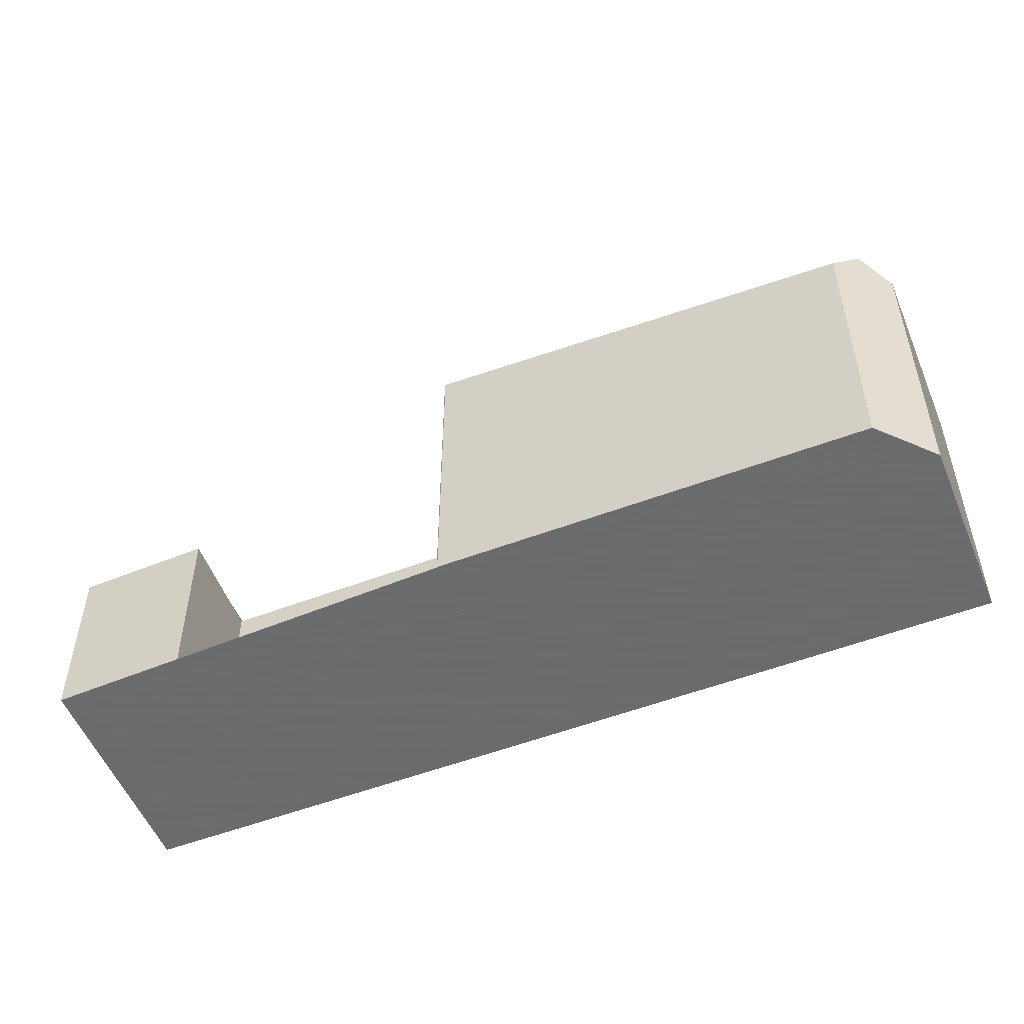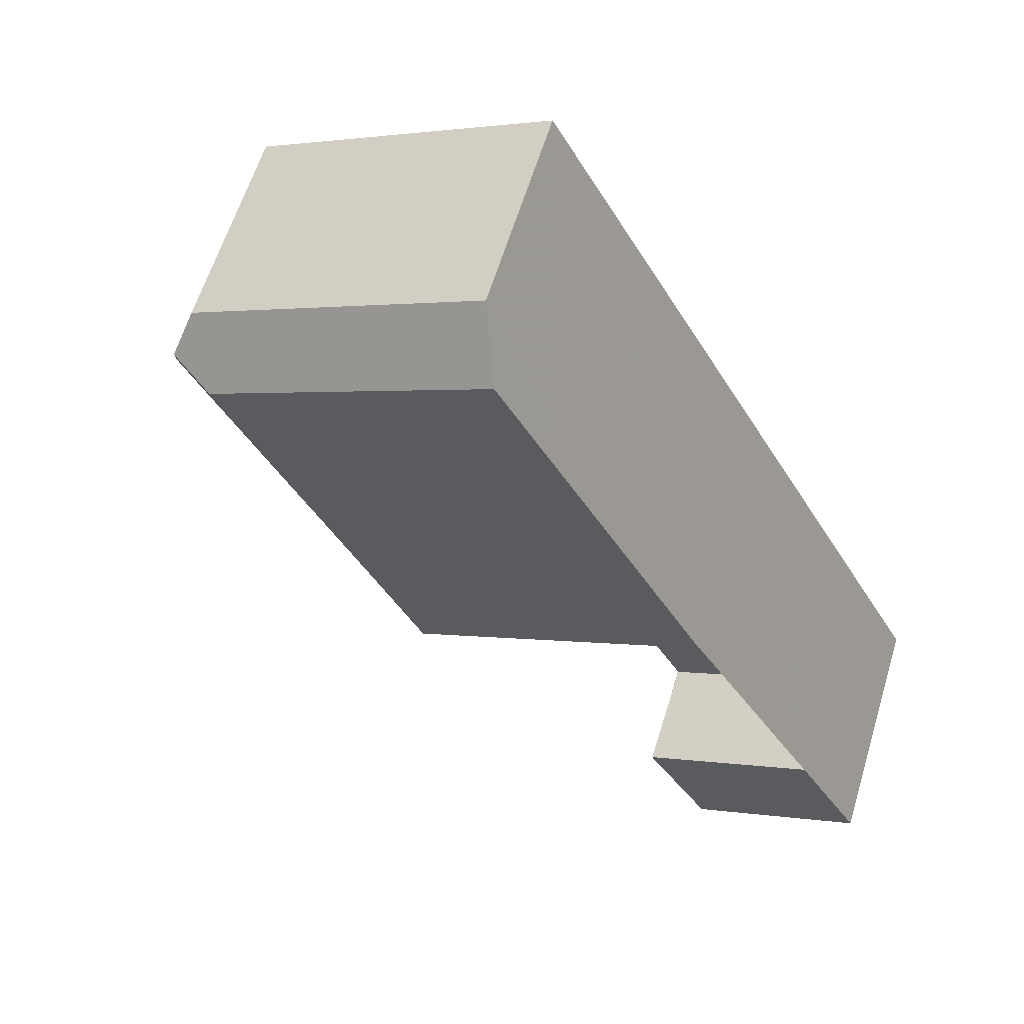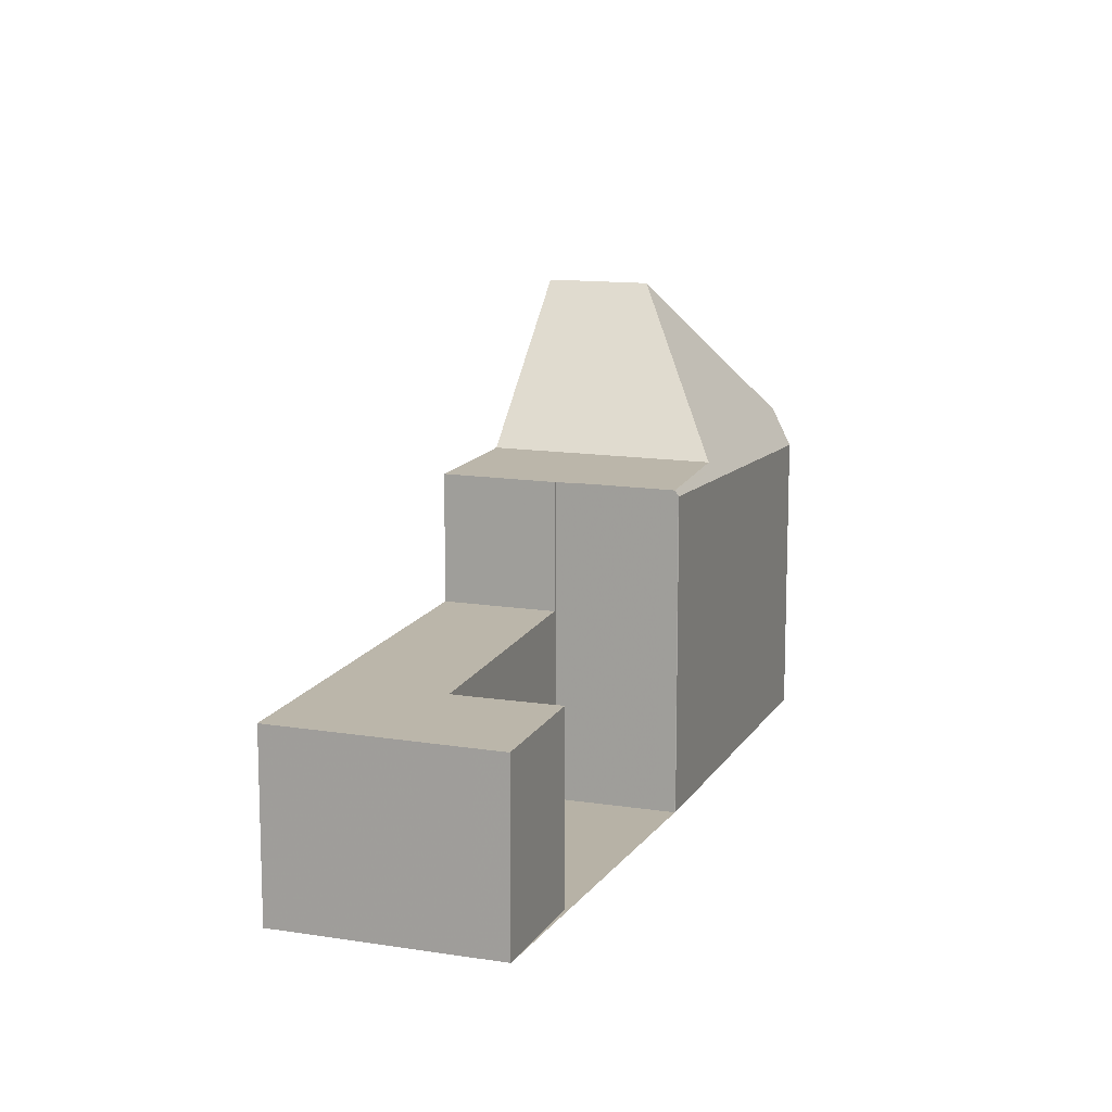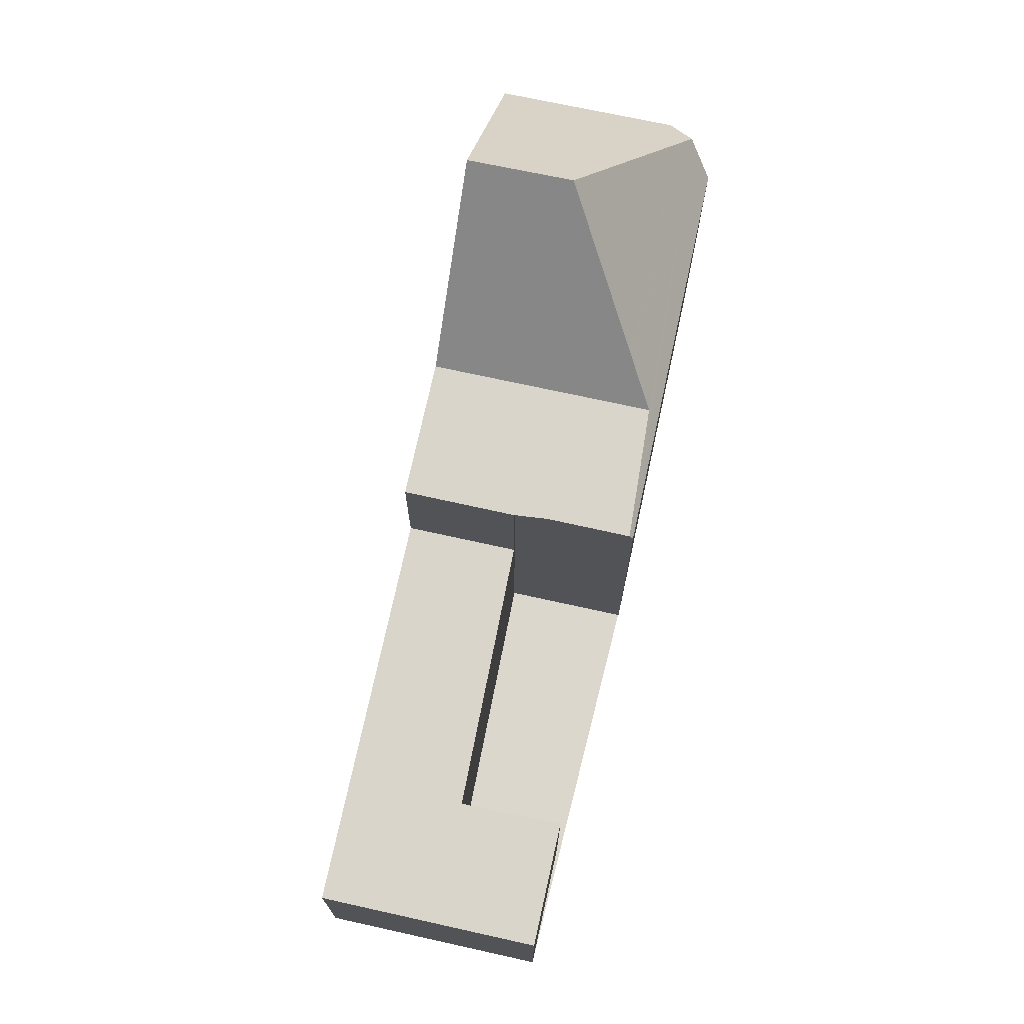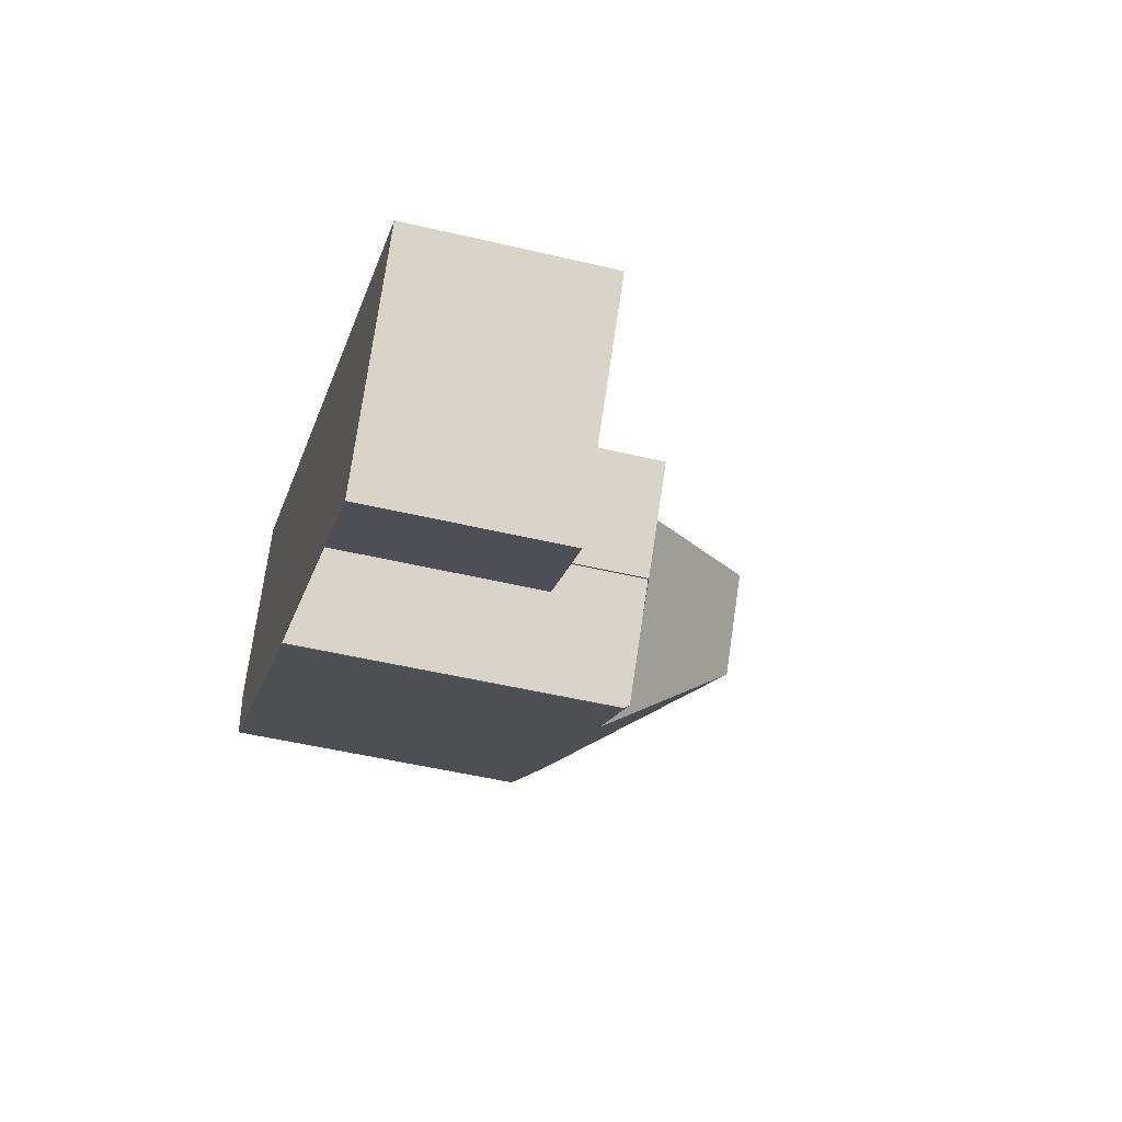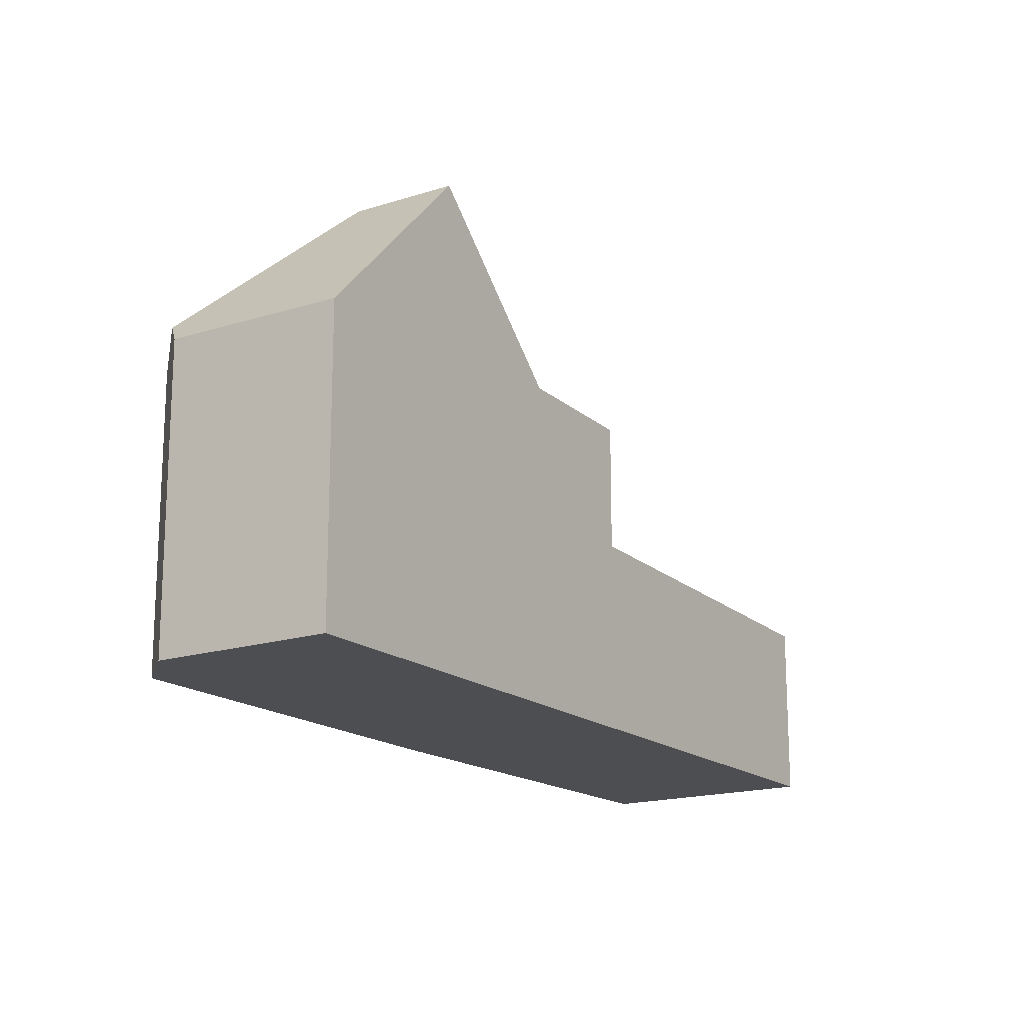
<metadata>
{"format":"obj","ext":"obj","renderer":"f3d","projection":"perspective","resolution":1024,"background":"white","views":[{"elev":-53.5,"azim":55.4,"up":"+Z"},{"elev":1.6,"azim":122.3,"up":"+Y"},{"elev":12.4,"azim":-36.7,"up":"+Z"},{"elev":72.8,"azim":-44.3,"up":"+Z"},{"elev":-49.2,"azim":-104.8,"up":"+Y"},{"elev":-17.2,"azim":156.3,"up":"+Z"}]}
</metadata>
<code>
v -605.8 -1703 3.106
v -604.8 -1704 3.097
v -606.6 -1705 3.03
v -608.7 -1702 3.052
v -601.8 -1700 5.417
v -596.2 -1694 5.128
v -594.4 -1696 5.154
v -600.6 -1702 5.306
v -600.6 -1702 5.319
v -594.6 -1698 4.988
v -608.2 -1703 3.047
v -602.4 -1699 3.258
v -602.9 -1698 3.263
v -601.8 -1700 3.252
v -602.9 -1698 3.263
v -601.8 -1700 3.252
v -600.7 -1702 5.401
v -602.4 -1699 5.424
v -601.8 -1700 5.416
v -602.9 -1698 5.431
v -599.9 -1701 5.427
v -600.7 -1702 5.402
v -596.6 -1694 5.619
v -600.7 -1702 5.401
v -601.8 -1700 5.416
v -602.9 -1698 5.431
v -600.9 -1697 5.49
v -594.5 -1697 5.592
v -594.5 -1697 5.583
v -596 -1695 5.612
v -595.6 -1695 5.136
v -596.2 -1694 5.181
v -595.7 -1695 5.191
v -594.4 -1697 5.215
v -596 -1694 5.185
v -595.9 -1694 5.131
v -596.3 -1694 5.616
v -594.5 -1697 5.583
v -594.5 -1697 5.592
v -598.6 -1695 8.164
v -598.8 -1700 5.46
v -600.4 -1698 5.482
v -600.9 -1697 5.49
v -598.6 -1695 8.164
v -597.6 -1697 8.161
v -598.9 -1701 5.215
v -598.8 -1700 5.46
v -597.6 -1697 8.161
v -598.8 -1700 5.46
v -597.6 -1697 8.161
v -601.8 -1700 4.384
v -602.9 -1698 4.448
v -598.1 -1696 8.162
v -602.4 -1699 5.424
v -602.4 -1699 4.417
v -602.4 -1699 3.258
v -598.1 -1696 8.162
v -600.4 -1698 5.482
v -599.9 -1701 5.427
v -598.8 -1700 5.362
v -594.6 -1698 5.094
v -608.1 -1703 3.047
v -608.6 -1702 3.052
v -606.6 -1705 3.031
v -598.7 -1700 5.667
v -595.1 -1698 5.574
v -594.5 -1697 5.559
v -598.7 -1700 5.667
v -598.9 -1700 5.461
v -598.9 -1700 5.461
v -600.8 -1701 5.403
v -604.6 -1699 3.201
v -604.1 -1700 3.195
v -603.5 -1701 3.189
v -605.1 -1700 3.183
v -604.6 -1701 3.178
v -604 -1701 3.172
v -602.6 -1699 3.26
v -602.6 -1699 5.427
v -608.3 -1703 3.048
v -608.3 -1703 3.048
v -604.3 -1700 3.197
v -602.6 -1699 3.26
v -604.7 -1700 3.18
v -598.4 -1696 8.163
v -602.6 -1699 5.427
v -602.6 -1699 4.429
v -598.4 -1696 8.163
v -600.6 -1697 5.486
v -600.6 -1697 5.486
v -607.3 -1704 3.038
v -607.3 -1704 3.038
v -598 -1698 7.212
v -596.3 -1697 7.105
v -596.3 -1697 7.105
v -598 -1698 7.212
v -595.1 -1696 5.6
v -599.5 -1699 5.47
v -605.5 -1703 3.103
v -599.5 -1699 5.47
v -601.5 -1700 5.413
v -594.8 -1696 5.208
v -594.7 -1696 5.149
v -605.5 -1701 3.151
v -605.8 -1700 3.155
v -604.7 -1702 3.144
v -605.3 -1701 3.15
v -605.4 -1701 3.146
v -604.9 -1702 3.14
v -605.6 -1701 3.148
v -606 -1700 3.151
v -605.8 -1703 3.106
v -606.4 -1702 3.112
v -606.5 -1701 3.114
v -606.9 -1701 3.118
v -604.8 -1704 3.096
v -605.4 -1703 3.102
v -606.8 -1705 3.034
v -605.1 -1704 3.099
v -606.9 -1705 3.033
v -598.5 -1699 6.194
v -595 -1697 5.973
v -595 -1697 5.973
v -598.5 -1699 6.194
v -599.1 -1700 5.464
v -599.1 -1700 5.464
v -601.1 -1701 5.407
v -594.7 -1697 5.594
v -605.1 -1704 3.099
v -594.5 -1697 5.329
v -605.5 -1703 3.103
v -605.8 -1703 3.106
v -605.8 -1703 0
v -605.5 -1703 4.441e-16
v -604.8 -1704 3.096
v -604.8 -1704 3.097
v -604.8 -1704 0
v -604.8 -1704 0
v -606.9 -1705 3.033
v -606.6 -1705 3.03
v -606.6 -1705 0
v -606.9 -1705 0
v -608.6 -1702 3.052
v -608.7 -1702 3.052
v -608.7 -1702 0
v -608.6 -1702 0
v -601.8 -1700 5.416
v -601.8 -1700 5.417
v -601.8 -1700 -8.882e-16
v -601.8 -1700 0
v -595.9 -1694 5.131
v -596.2 -1694 5.128
v -596.2 -1694 0
v -595.9 -1694 0
v -594.4 -1697 5.215
v -594.4 -1696 5.154
v -594.4 -1696 0
v -594.4 -1697 0
v -600.6 -1702 5.319
v -600.6 -1702 5.306
v -600.6 -1702 0
v -600.6 -1702 8.882e-16
v -600.7 -1702 5.401
v -600.6 -1702 5.319
v -600.6 -1702 8.882e-16
v -600.7 -1702 0
v -598.9 -1701 5.215
v -594.6 -1698 4.988
v -594.6 -1698 0
v -598.9 -1701 8.882e-16
v -608.3 -1703 3.048
v -608.2 -1703 3.047
v -608.2 -1703 0
v -608.3 -1703 0
v -603.5 -1701 3.189
v -601.8 -1700 3.252
v -601.8 -1700 0
v -603.5 -1701 0
v -600.7 -1702 5.402
v -600.7 -1702 5.401
v -600.7 -1702 0
v -600.7 -1702 8.882e-16
v -600.9 -1697 5.49
v -602.9 -1698 5.431
v -602.9 -1698 0
v -600.9 -1697 0
v -600.8 -1701 5.403
v -600.7 -1702 5.402
v -600.7 -1702 8.882e-16
v -600.8 -1701 0
v -596.2 -1694 5.181
v -596.6 -1694 5.619
v -596.6 -1694 0
v -596.2 -1694 0
v -598.6 -1695 8.164
v -600.9 -1697 5.49
v -600.9 -1697 0
v -598.6 -1695 0
v -594.7 -1696 5.149
v -595.6 -1695 5.136
v -595.6 -1695 0
v -594.7 -1696 0
v -596.2 -1694 5.128
v -596.2 -1694 5.181
v -596.2 -1694 0
v -596.2 -1694 0
v -594.5 -1697 5.329
v -594.4 -1697 5.215
v -594.4 -1697 0
v -594.5 -1697 -8.882e-16
v -595.6 -1695 5.136
v -595.9 -1694 5.131
v -595.9 -1694 0
v -595.6 -1695 0
v -594.5 -1697 5.559
v -594.5 -1697 5.583
v -594.5 -1697 0
v -594.5 -1697 0
v -596.6 -1694 5.619
v -598.6 -1695 8.164
v -598.6 -1695 0
v -596.6 -1694 0
v -600.6 -1702 5.306
v -598.9 -1701 5.215
v -598.9 -1701 8.882e-16
v -600.6 -1702 0
v -594.6 -1698 4.988
v -594.6 -1698 5.094
v -594.6 -1698 0
v -594.6 -1698 0
v -606.9 -1701 3.118
v -608.6 -1702 3.052
v -608.6 -1702 0
v -606.9 -1701 0
v -606.6 -1705 3.03
v -606.6 -1705 3.031
v -606.6 -1705 0
v -606.6 -1705 0
v -594.6 -1698 5.094
v -594.5 -1697 5.559
v -594.5 -1697 0
v -594.6 -1698 0
v -601.1 -1701 5.407
v -600.8 -1701 5.403
v -600.8 -1701 0
v -601.1 -1701 8.882e-16
v -602.9 -1698 3.263
v -604.6 -1699 3.201
v -604.6 -1699 -4.441e-16
v -602.9 -1698 0
v -604 -1701 3.172
v -603.5 -1701 3.189
v -603.5 -1701 0
v -604 -1701 -4.441e-16
v -604.6 -1699 3.201
v -605.1 -1700 3.183
v -605.1 -1700 0
v -604.6 -1699 -4.441e-16
v -604.7 -1702 3.144
v -604 -1701 3.172
v -604 -1701 -4.441e-16
v -604.7 -1702 -4.441e-16
v -608.7 -1702 3.052
v -608.3 -1703 3.048
v -608.3 -1703 0
v -608.7 -1702 0
v -608.2 -1703 3.047
v -607.3 -1704 3.038
v -607.3 -1704 0
v -608.2 -1703 0
v -605.4 -1703 3.102
v -605.5 -1703 3.103
v -605.5 -1703 4.441e-16
v -605.4 -1703 0
v -601.8 -1700 5.417
v -601.5 -1700 5.413
v -601.5 -1700 8.882e-16
v -601.8 -1700 -8.882e-16
v -594.4 -1696 5.154
v -594.7 -1696 5.149
v -594.7 -1696 0
v -594.4 -1696 0
v -605.1 -1700 3.183
v -605.8 -1700 3.155
v -605.8 -1700 4.441e-16
v -605.1 -1700 0
v -604.9 -1702 3.14
v -604.7 -1702 3.144
v -604.7 -1702 -4.441e-16
v -604.9 -1702 0
v -605.8 -1703 3.106
v -604.9 -1702 3.14
v -604.9 -1702 0
v -605.8 -1703 0
v -605.8 -1700 3.155
v -606 -1700 3.151
v -606 -1700 0
v -605.8 -1700 4.441e-16
v -605.8 -1703 3.106
v -605.8 -1703 3.106
v -605.8 -1703 0
v -605.8 -1703 0
v -606 -1700 3.151
v -606.9 -1701 3.118
v -606.9 -1701 0
v -606 -1700 0
v -606.6 -1705 3.031
v -604.8 -1704 3.096
v -604.8 -1704 0
v -606.6 -1705 0
v -605.1 -1704 3.099
v -605.4 -1703 3.102
v -605.4 -1703 0
v -605.1 -1704 0
v -607.3 -1704 3.038
v -606.9 -1705 3.033
v -606.9 -1705 0
v -607.3 -1704 0
v -601.5 -1700 5.413
v -601.1 -1701 5.407
v -601.1 -1701 8.882e-16
v -601.5 -1700 8.882e-16
v -604.8 -1704 3.097
v -605.1 -1704 3.099
v -605.1 -1704 0
v -604.8 -1704 0
v -594.5 -1697 5.583
v -594.5 -1697 5.329
v -594.5 -1697 -8.882e-16
v -594.5 -1697 0
v -600.6 -1702 0
v -600.6 -1702 0
v -601.8 -1700 0
v -605.8 -1703 0
v -604.8 -1704 0
v -606.6 -1705 0
v -608.7 -1702 0
v -596.2 -1694 0
v -594.4 -1696 0
v -594.6 -1698 0
f 56 16 51 55
f 104 84 76 107
f 129 2 116 119
f 89 27 40 88
f 101 5 19 18 42 100
f 79 20 43 90
f 21 17 22
f 130 29 28 128
f 35 33 30 37
f 36 31 33 35
f 103 7 34 102
f 35 32 6 36
f 37 23 32 35
f 61 10 46 60
f 66 47 65
f 60 46 8 9 24 59
f 128 28 122
f 55 51 25 54
f 37 30 53 85
f 87 55 54 86
f 78 56 55 87
f 98 58 57 48 96
f 59 47 60
f 67 61 60 47 66
f 81 62 11 80
f 118 64 3 120
f 66 39 38 67
f 68 49 69
f 70 41 21 22 71
f 123 39 66 65 121
f 83 12 73 82
f 73 12 14 74
f 82 73 76 84
f 76 73 74 77
f 80 4 63 81
f 82 72 13 83
f 84 75 72 82
f 85 44 23 37
f 86 26 52 87
f 87 52 15 78
f 105 75 84 104
f 88 57 58 89
f 90 42 18 79
f 91 11 62 92
f 93 45 95
f 94 50 53 30 97
f 125 98 96 124
f 107 76 77 106
f 127 101 100 126
f 97 30 33 102
f 102 33 31 103
f 115 111 110 114
f 113 108 109 112
f 114 110 108 113
f 108 107 106 109
f 110 104 107 108
f 111 105 104 110
f 112 1 99 92 62 113
f 113 62 81 114
f 114 81 63 115
f 119 116 64 118
f 118 92 99 117 119
f 120 91 92 118
f 121 93 95 123
f 124 68 69 125
f 126 70 71 127
f 122 94 97 128
f 119 117 129
f 128 97 102 34 130
f 132 133 134 131
f 136 137 138 135
f 140 141 142 139
f 144 145 146 143
f 148 149 150 147
f 152 153 154 151
f 156 157 158 155
f 160 161 162 159
f 164 165 166 163
f 168 169 170 167
f 172 173 174 171
f 176 177 178 175
f 180 181 182 179
f 184 185 186 183
f 188 189 190 187
f 192 193 194 191
f 196 197 198 195
f 200 201 202 199
f 204 205 206 203
f 208 209 210 207
f 212 213 214 211
f 216 217 218 215
f 220 221 222 219
f 224 225 226 223
f 228 229 230 227
f 232 233 234 231
f 236 237 238 235
f 240 241 242 239
f 244 245 246 243
f 248 249 250 247
f 252 253 254 251
f 256 257 258 255
f 260 261 262 259
f 264 265 266 263
f 268 269 270 267
f 272 273 274 271
f 276 277 278 275
f 280 281 282 279
f 284 285 286 283
f 288 289 290 287
f 292 293 294 291
f 296 297 298 295
f 300 301 302 299
f 304 305 306 303
f 308 309 310 307
f 312 313 314 311
f 316 317 318 315
f 320 321 322 319
f 324 325 326 323
f 328 329 330 327
f 332 333 334 335 336 337 338 339 340 331

</code>
